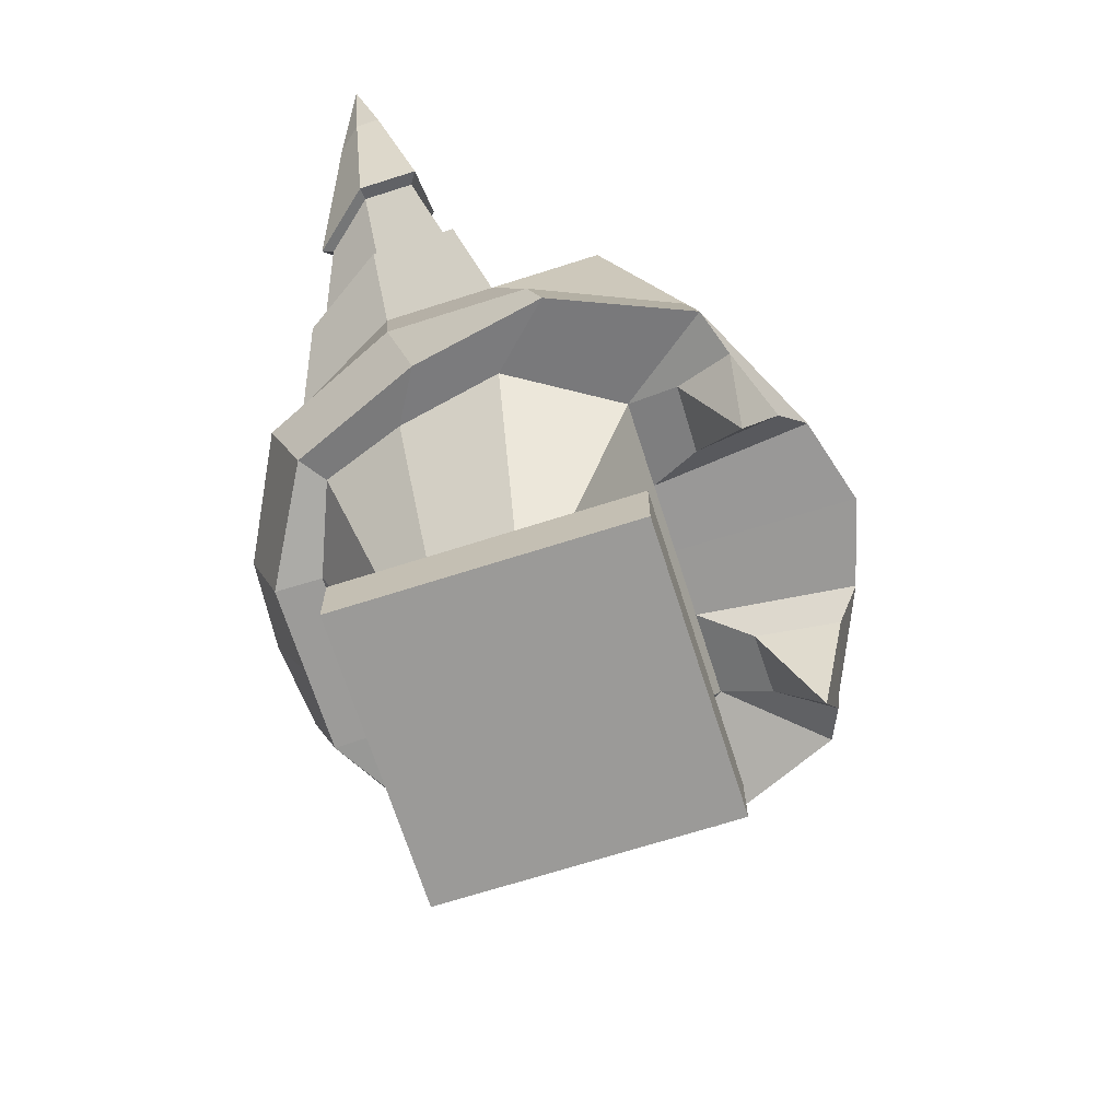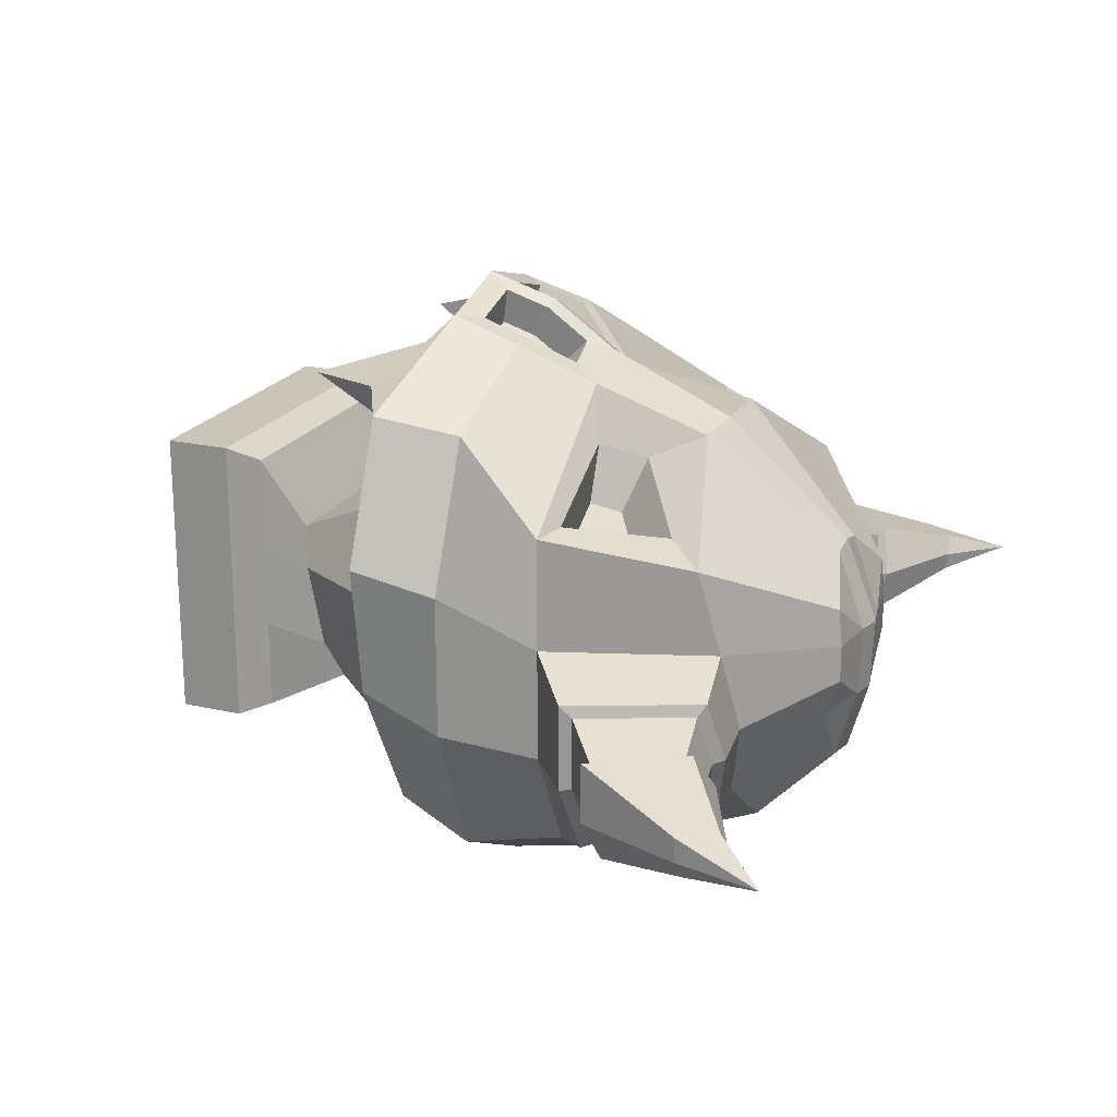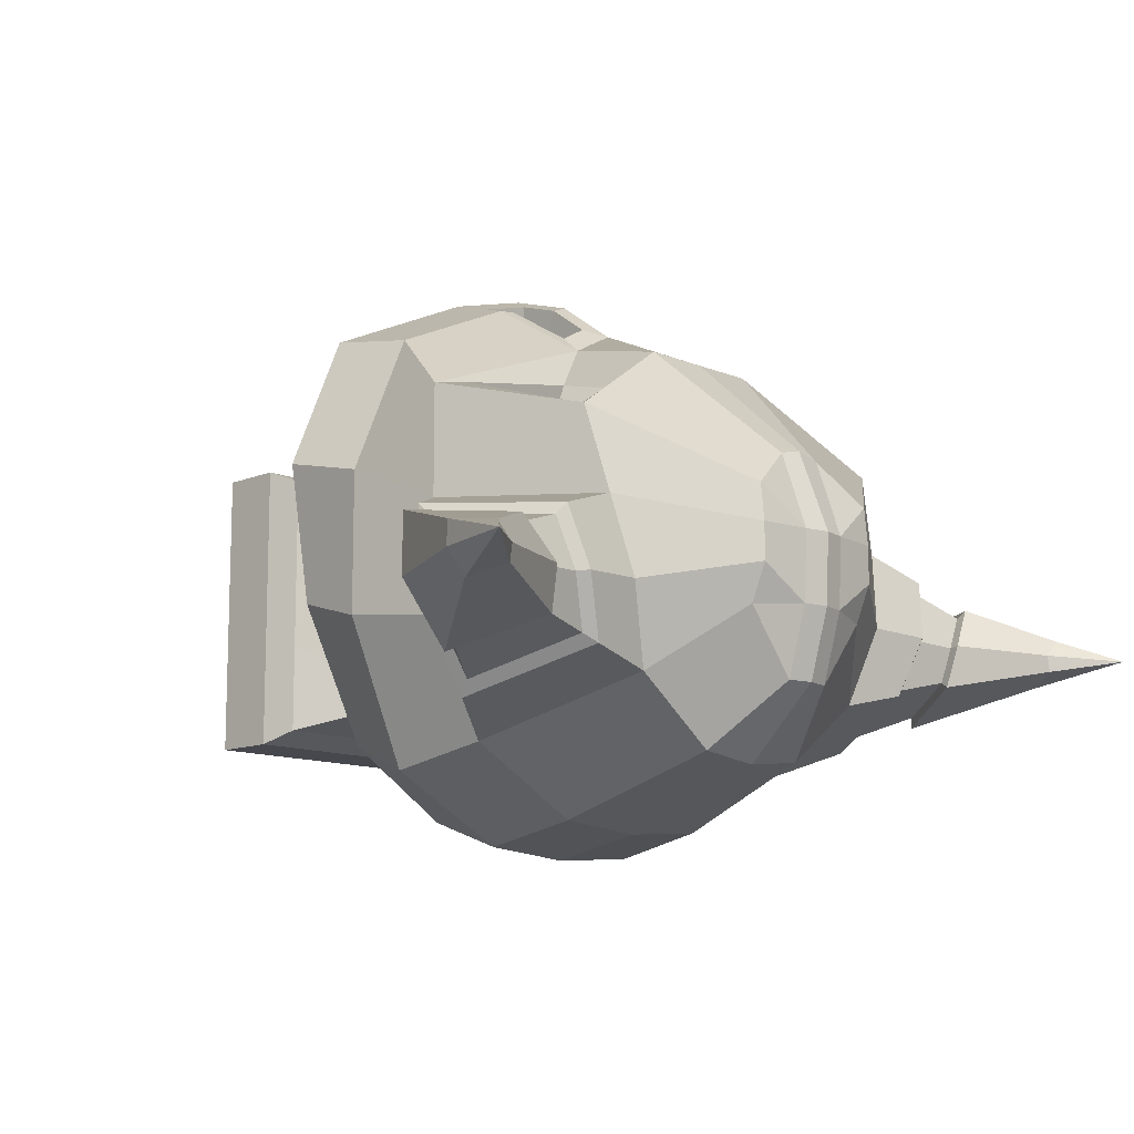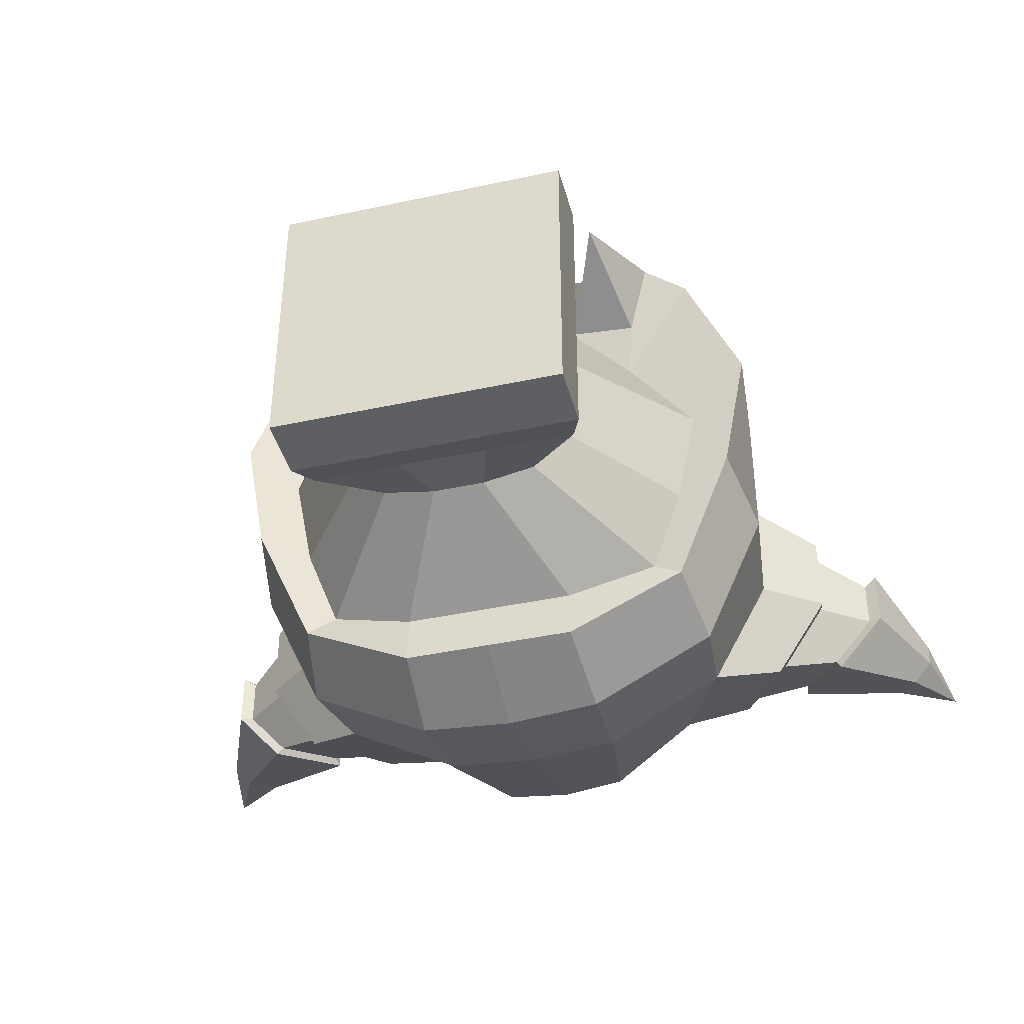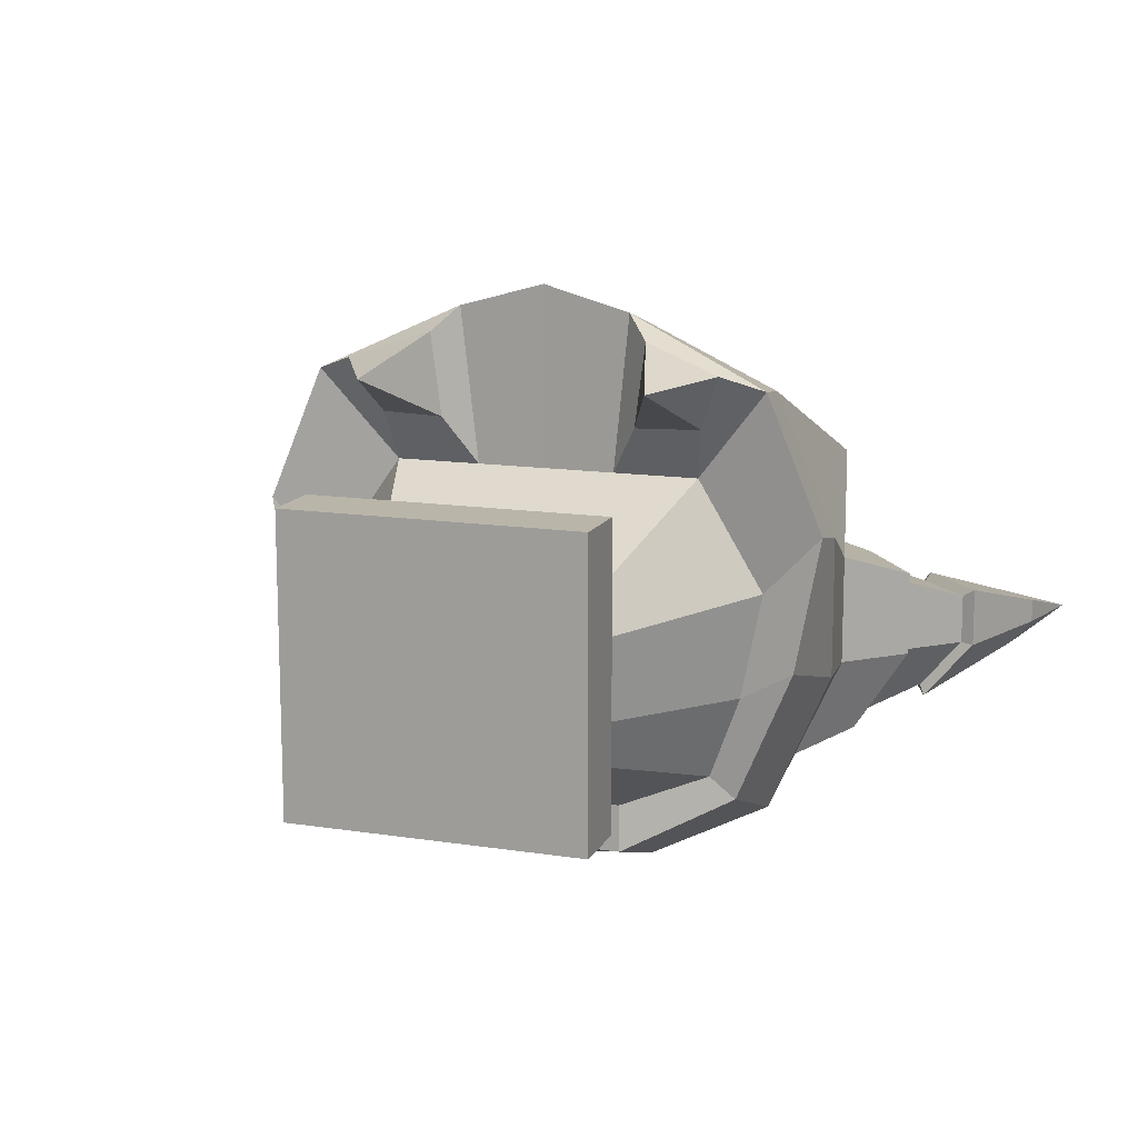
<metadata>
{"format":"obj","ext":"obj","renderer":"f3d","projection":"perspective","resolution":1024,"background":"white","views":[{"elev":-69.3,"azim":-72.3,"up":"+Y"},{"elev":20.7,"azim":112.6,"up":"+Z"},{"elev":-11.8,"azim":134.7,"up":"+Z"},{"elev":-40.9,"azim":14.8,"up":"+Z"},{"elev":13.4,"azim":19.4,"up":"+Z"}]}
</metadata>
<code>
o Statue_Cube.015
v 0.5379 0.9798 -0.6458
v 0.7237 0.843 0.4257
v -0.6182 0.843 0.4257
v -0.4324 0.9798 -0.6458
v 1.312 2.827 -1.091
v 1.494 2.897 0.9596
v -1.388 2.897 0.9596
v -1.207 2.827 -1.091
v 1.372 2.227 -1.209
v 1.38 2.227 1.379
v -1.275 2.227 1.379
v -1.267 2.227 -1.209
v 1.116 1.806 -0.9125
v 1.054 1.749 1.207
v 0.9586 3.772 -0.7565
v 1.072 3.411 0.8193
v -0.8531 3.772 -0.7565
v -0.9663 3.411 0.8193
v 0.5179 4.188 -0.3752
v 0.5179 4.263 0.3067
v -0.4124 4.188 -0.3752
v -0.4124 4.263 0.3067
v -0.9487 1.749 1.207
v -1.011 1.806 -0.9125
v 1.291 1.764 -1.024
v 1.202 1.576 1.553
v -1.097 1.576 1.553
v -1.186 1.764 -1.024
v 0.2145 0.9798 -0.7053
v -0.109 0.9798 -0.7053
v 0.3133 0.843 0.4257
v -0.2078 0.843 0.4257
v 0.5936 2.827 -1.483
v -0.4881 2.827 -1.483
v 0.5567 2.755 1.158
v -0.4512 2.755 1.158
v 0.6194 2.227 -1.602
v -0.5139 2.227 -1.602
v 0.5042 2.258 1.744
v -0.3987 2.258 1.744
v 0.4417 3.772 -1.149
v -0.3363 3.772 -1.149
v 0.5167 3.056 1.092
v -0.4112 3.056 1.092
v 0.2078 4.188 -0.7675
v -0.1023 4.188 -0.7675
v 0.2078 4.163 0.5466
v -0.1023 4.163 0.5466
v 0.6601 1.708 1.202
v -0.5547 1.708 1.202
v 0.5786 1.7 -1.122
v -0.4731 1.7 -1.122
v 0.5847 1.693 -1.417
v -0.4792 1.693 -1.417
v 0.7264 1.705 1.713
v -0.6209 1.705 1.713
v 0.6627 0.9103 -0.3805
v 0.7237 0.843 0.1406
v -0.6182 0.843 0.1406
v -0.5572 0.9103 -0.3805
v 1.675 2.827 -0.4154
v 1.675 2.827 0.2601
v -1.57 2.827 0.2601
v -1.57 2.827 -0.4154
v -1.647 2.227 0.5164
v -1.647 2.227 -0.3464
v 1.753 2.227 -0.3464
v 1.753 2.227 0.5164
v 1.312 1.761 -0.3929
v 1.438 1.767 0.2524
v 1.127 3.869 -0.275
v 1.22 3.772 0.2065
v -1.114 3.772 0.2065
v -1.021 3.869 -0.275
v 0.5179 4.286 -0.1479
v 0.5179 4.286 0.07941
v -0.4124 4.286 0.07941
v -0.4124 4.286 -0.1479
v -1.332 1.767 0.2524
v -1.206 1.761 -0.3929
v 1.649 1.693 -0.197
v 1.8 1.711 0.6303
v -1.695 1.711 0.6303
v -1.543 1.693 -0.197
v 0.2078 4.31 -0.3477
v 0.2078 4.33 0.07941
v -0.1023 4.31 -0.3477
v -0.1023 4.33 0.07941
v -0.2473 0.4272 -0.846
v -0.8473 0.4272 -0.846
v -0.8473 0.4272 0.354
v -0.8473 0.4272 -0.246
v -0.2036 2.508 1.562
v -1.57 2.827 0.9357
v -0.3489 3.403 1.256
v -1.194 3.651 0.7296
v 1.675 2.827 0.9357
v 1.3 3.651 0.7296
v 0.309 2.508 1.562
v 0.4543 3.403 1.256
v 0.9527 0.02718 0.354
v 0.9527 0.02718 0.954
v -0.2473 0.02718 -0.846
v -0.8473 0.02718 -0.846
v -0.2473 0.02718 0.954
v -0.8473 0.02718 0.954
v -0.8473 0.02718 -0.246
v 0.9527 0.02718 -0.846
v 0.3527 0.02718 -0.846
v 0.3527 0.02718 0.954
v 0.3861 0.02718 -0.2794
v -0.2806 0.02718 -0.2794
v 0.9527 0.02718 -0.246
v -0.8473 0.02718 0.354
v 0.3861 0.02718 0.3873
v -0.2806 0.02718 0.3873
v 0.3527 0.4272 -0.846
v 0.9527 0.4272 -0.846
v 0.9527 0.4272 -0.246
v 0.9527 0.4272 0.354
v -0.2473 0.4272 0.954
v -0.8473 0.4272 0.954
v 0.9527 0.4272 0.954
v 0.3527 0.4272 0.954
v -0.77 0.6272 -0.2203
v -0.77 0.6272 -0.7688
v 0.327 0.6272 -0.7688
v 0.8755 0.6272 -0.2203
v 0.8755 0.6272 0.3282
v -0.2215 0.6272 0.8767
v 0.8755 0.6272 0.8767
v -0.77 0.6272 0.3282
v -0.2215 0.6272 -0.7688
v 0.8755 0.6272 -0.7688
v -0.77 0.6272 0.8767
v 0.327 0.6272 0.8767
v -0.5785 2.751 0.821
v -1.178 2.842 0.694
v -0.5529 2.943 0.7788
v -0.9078 3.17 0.6042
v 1.283 2.842 0.694
v 1.013 3.17 0.6042
v 0.684 2.751 0.821
v 0.6584 2.943 0.7788
v -2.291 3.388 -0.3828
v -1.985 3.388 -0.7438
v -1.715 3.963 -0.3077
v -1.686 3.893 -0.565
v 1.792 3.893 -0.565
v 2.09 3.388 -0.7438
v 2.397 3.388 -0.3828
v 2.397 3.388 -0.02173
v -2.291 3.388 -0.02173
v 1.82 3.963 -0.3077
v 2.012 3.893 -0.05036
v -1.907 3.893 -0.05036
v -2.562 4.028 -0.3598
v -2.439 4.028 -0.5046
v -2.304 4.23 -0.3297
v -2.32 4.23 -0.4329
v 2.425 4.23 -0.4329
v 2.545 4.028 -0.5046
v 2.668 4.028 -0.3598
v 2.668 4.028 -0.2151
v -2.562 4.028 -0.2151
v 2.409 4.23 -0.3297
v 2.514 4.23 -0.2265
v -2.408 4.23 -0.2265
v -2.688 4.539 -0.3603
v 2.794 4.539 -0.3603
v -0.3768 1.858 0.8977
v -0.9017 1.858 0.8977
v 1.007 1.858 0.8977
v 1.453 1.711 1.458
v -1.347 1.711 1.458
v -0.3758 1.982 1.829
v 0.4823 1.858 0.8977
v 0.4812 1.982 1.829
v -0.8146 1.071 1.508
v 0.9201 1.071 1.508
v 1.52 3.916 -0.2913
v 1.375 3.833 -0.6608
v 1.701 3.107 -0.9174
v 2.036 3.107 -0.3991
v 2.036 3.107 0.1192
v 1.616 3.833 0.07809
v -1.27 3.833 -0.6608
v -1.596 3.107 -0.9174
v -1.415 3.916 -0.2914
v -1.51 3.833 0.07808
v -1.931 3.107 0.1192
v -1.931 3.107 -0.3991
v -1.627 3.181 -0.8263
v -1.954 3.416 -0.6803
v -2.212 3.416 -0.3768
v -1.727 3.9 -0.3137
v -1.703 3.841 -0.53
v 1.809 3.841 -0.53
v 2.06 3.416 -0.6803
v 2.318 3.416 -0.3768
v 2.318 3.416 -0.07322
v -2.212 3.416 -0.07322
v 1.833 3.9 -0.3137
v 1.994 3.841 -0.09729
v -1.889 3.841 -0.09729
v -1.475 3.86 -0.2999
v -1.909 3.181 0.04527
v 1.58 3.86 -0.2999
v 2.014 3.181 0.04527
v 1.459 3.79 -0.6106
v 1.733 3.181 -0.8263
v 2.014 3.181 -0.3905
v 1.661 3.79 0.01071
v -1.353 3.79 -0.6106
v -1.556 3.79 0.0107
v -1.909 3.181 -0.3905
v 0.05274 0.9798 -0.7053
v 0.05274 0.843 0.4257
v 0.05274 2.827 -1.529
v -0.03767 2.51 1.655
v 0.05274 2.227 -1.647
v 0.05274 2.262 1.872
v 0.05274 3.772 -1.195
v 0.05274 3.403 1.256
v 0.05274 4.22 -0.7675
v 0.05274 4.163 0.5844
v 0.05274 1.858 0.8977
v 0.05274 1.7 -1.122
v 0.05274 1.693 -1.417
v -0.03753 1.982 1.923
v 0.05274 4.344 -0.3477
v 0.05274 4.363 0.07941
v 0.05274 0.02718 -0.846
v 0.05274 0.02718 0.954
v 0.05274 0.02718 -0.2794
v 0.05274 0.02718 0.3873
v 0.05274 0.4272 -0.846
v 0.05274 0.4272 0.954
v 0.05274 0.6272 0.8767
v 0.05274 0.6272 -0.7688
v 0.1431 2.51 1.655
v -0.2177 2.644 1.451
v 0.143 1.982 1.923
v -0.4792 1.838 1.86
v -0.5139 2.262 1.725
v -0.03749 2.257 1.836
v 0.6194 2.262 1.725
v 0.5847 1.838 1.86
v 0.3232 2.644 1.451
v 0.05274 2.644 1.598
v 0.05274 1.838 2.007
v 0.143 2.257 1.836
v -0.02067 2.161 1.646
v -0.2977 2.162 1.576
v 0.4032 2.162 1.576
v 0.1262 2.161 1.646
v -0.02081 2.355 1.507
v -0.148 2.354 1.437
v -0.0207 1.95 1.713
v -0.2801 1.95 1.641
v 0.3856 1.95 1.641
v 0.2535 2.354 1.437
v 0.1263 2.355 1.507
v 0.1262 1.95 1.713
f 92 90 104 107
f 63 94 96 73
f 68 62 97 10
f 245 242 94 11
f 66 64 8 12
f 52 30 4 24
f 34 38 12 8
f 84 66 12 28
f 244 245 11 175
f 82 68 10 174
f 58 70 173 2
f 32 171 172 3
f 60 80 24 4
f 54 52 24 28
f 73 96 22 77
f 34 8 17 42
f 43 35 143 144
f 145 146 194 195
f 88 77 22
f 42 17 21 46
f 100 98 20 47
f 71 15 19 75
f 38 54 28 12
f 70 82 174 173
f 80 84 28 24
f 227 251 244 171
f 9 25 53 37
f 221 229 54 38
f 96 95 48 22
f 224 100 47 226
f 15 41 45 19
f 223 42 46 225
f 86 47 20
f 232 88 48 226
f 18 7 138 140
f 250 249 100 224
f 5 33 41 15
f 219 34 42 223
f 25 13 51 53
f 229 228 52 54
f 2 173 177 31
f 218 227 171 32
f 174 10 247 248
f 178 39 255 261
f 5 9 37 33
f 219 221 38 34
f 13 1 29 51
f 228 217 30 52
f 10 97 249 247
f 230 246 253 259
f 122 91 114 106
f 90 89 103 104
f 117 118 108 109
f 238 121 105 234
f 119 120 101 113
f 120 123 102 101
f 225 46 87 231
f 231 87 88 232
f 19 45 85
f 75 85 86 76
f 172 175 83 79
f 79 83 84 80
f 13 25 81 69
f 69 81 82 70
f 98 72 76 20
f 72 71 75 76
f 21 78 87
f 87 78 77 88
f 97 62 72 98
f 183 182 210 211
f 17 74 78 21
f 74 73 77 78
f 3 172 79 59
f 59 79 80 60
f 1 13 69 57
f 57 69 70 58
f 25 9 67 81
f 81 67 68 82
f 175 11 65 83
f 83 65 66 84
f 11 94 63 65
f 65 63 64 66
f 9 5 61 67
f 67 61 62 68
f 154 149 198 203
f 184 183 211 212
f 121 122 106 105
f 123 124 110 102
f 36 7 94 242
f 18 44 95 96
f 7 18 96 94
f 44 36 242 95
f 16 6 97 98
f 6 35 249 97
f 43 16 98 100
f 35 43 100 249
f 116 105 106 114
f 101 102 110 115
f 236 234 105 116
f 233 235 112 103
f 235 236 116 112
f 108 113 111 109
f 113 101 115 111
f 103 112 107 104
f 112 116 114 107
f 237 117 109 233
f 91 92 107 114
f 118 119 113 108
f 134 128 119 118
f 132 125 92 91
f 240 127 117 237
f 131 136 124 123
f 130 135 122 121
f 129 131 123 120
f 128 129 120 119
f 239 130 121 238
f 127 134 118 117
f 126 133 89 90
f 135 132 91 122
f 125 126 90 92
f 60 4 126 125
f 3 59 132 135
f 4 30 133 126
f 29 1 134 127
f 218 32 130 239
f 57 58 129 128
f 58 2 131 129
f 32 3 135 130
f 2 31 136 131
f 217 29 127 240
f 59 60 125 132
f 1 57 128 134
f 7 36 137 138
f 35 6 141 143
f 36 44 139 137
f 44 18 140 139
f 16 43 144 142
f 6 16 142 141
f 153 145 195 202
f 156 153 202 205
f 192 191 207 216
f 186 185 209 213
f 151 152 201 200
f 190 189 206 215
f 181 186 213 208
f 150 151 200 199
f 50 23 172 171
f 26 14 173 174
f 23 27 175 172
f 27 56 244 175
f 14 49 177 173
f 55 26 174 248
f 49 55 248 177
f 56 50 171 244
f 48 88 22
f 46 21 87
f 76 86 20
f 75 19 85
f 62 61 184 185
f 71 72 186 181
f 72 62 185 186
f 61 5 183 184
f 5 15 182 183
f 15 71 181 182
f 8 64 192 188
f 74 17 187 189
f 63 73 190 191
f 17 8 188 187
f 73 74 189 190
f 64 63 191 192
f 188 192 216 193
f 155 154 203 204
f 182 181 208 210
f 148 147 196 197
f 189 187 214 206
f 147 156 205 196
f 146 148 197 194
f 191 190 215 207
f 152 155 204 201
f 149 150 199 198
f 185 184 212 209
f 187 188 193 214
f 30 217 240 133
f 31 218 239 136
f 136 239 238 124
f 133 240 237 89
f 89 237 233 103
f 111 115 236 235
f 109 111 235 233
f 115 110 234 236
f 85 231 232 86
f 45 225 231 85
f 124 238 234 110
f 243 178 261 264
f 51 29 217 228
f 33 37 221 219
f 176 230 259 260
f 31 177 227 218
f 53 51 228 229
f 33 219 223 41
f 242 250 224 95
f 86 232 226 47
f 41 223 225 45
f 95 224 226 48
f 37 53 229 221
f 177 248 251 227
f 93 220 250 242
f 230 176 244 251
f 176 40 245 244
f 40 93 242 245
f 220 246 222 250
f 246 230 251 222
f 39 178 248 247
f 99 39 247 249
f 241 99 249 250
f 178 243 251 248
f 252 241 250 222
f 243 252 222 251
f 40 176 260 254
f 241 252 256 263
f 39 99 262 255
f 93 40 254 258
f 252 243 264 256
f 220 93 258 257
f 99 241 263 262
f 246 220 257 253
f 143 141 142 144
f 138 137 139 140
f 259 253 254 260
f 253 257 258 254
f 255 262 263 256
f 261 255 256 264
f 27 23 179
f 49 14 180
f 145 153 165 157
f 156 147 159 168
f 148 146 158 160
f 152 151 163 164
f 157 165 169
f 168 159 169
f 160 158 169
f 164 163 170
f 153 156 168 165
f 150 149 161 162
f 155 152 164 167
f 146 145 157 158
f 149 154 166 161
f 151 150 162 163
f 147 148 160 159
f 154 155 167 166
f 165 168 169
f 162 161 170
f 167 164 170
f 158 157 169
f 161 166 170
f 163 162 170
f 159 160 169
f 166 167 170
f 23 50 179
f 50 56 179
f 26 55 180
f 56 27 179
f 14 26 180
f 55 49 180
f 210 208 203 198
f 216 207 202 195
f 215 206 196 205
f 214 193 194 197
f 211 210 198 199
f 212 211 199 200
f 207 215 205 202
f 213 209 201 204
f 206 214 197 196
f 208 213 204 203
f 209 212 200 201
f 193 216 195 194

</code>
